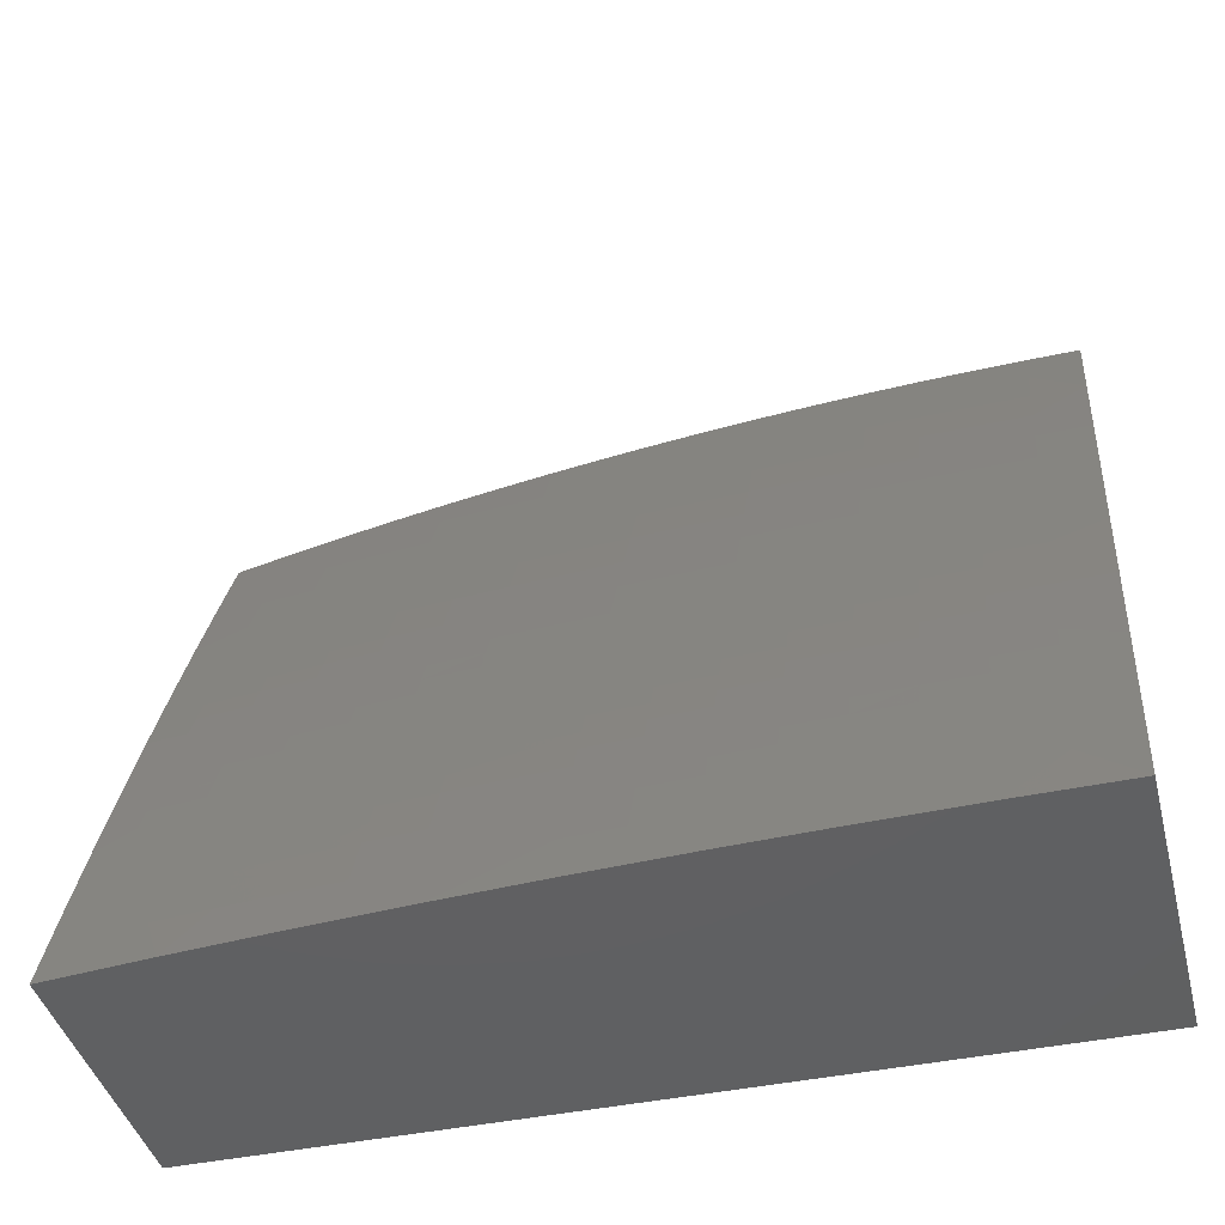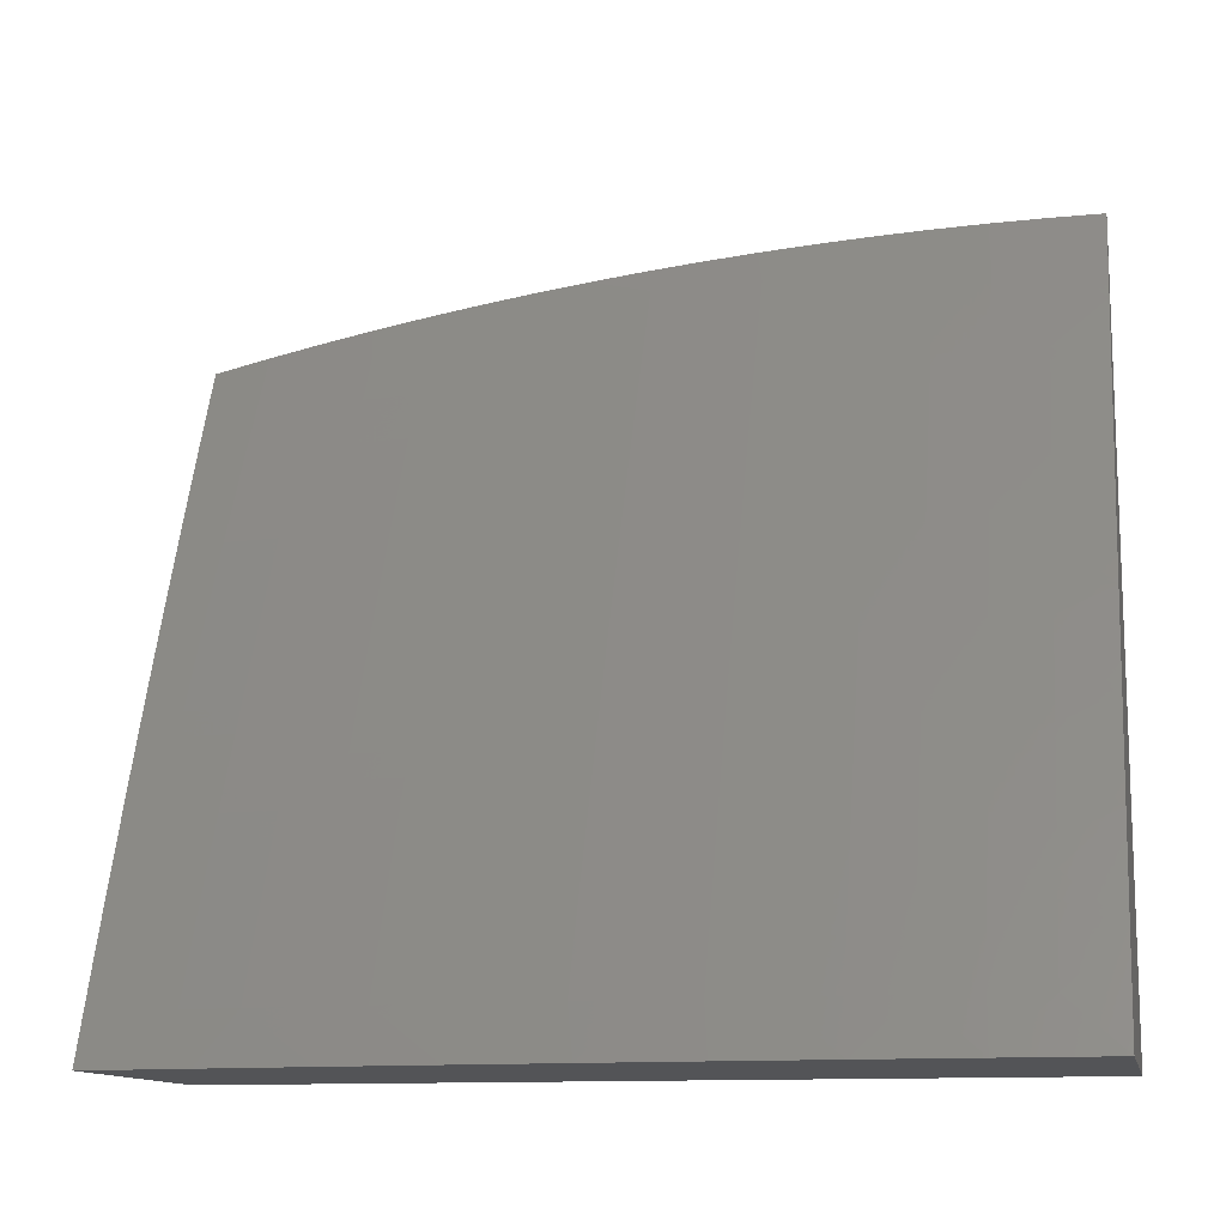
<metadata>
{"format":"stl","ext":"stl","renderer":"f3d","projection":"perspective","resolution":1024,"background":"white","views":[{"elev":-42.3,"azim":104.3,"up":"+Z"},{"elev":-12.4,"azim":101.9,"up":"+Z"}]}
</metadata>
<code>
# stl→obj: 346 verts, 688 faces
v 10.29 -1 4.101
v 10.32 -1 4
v 10.31 -0.9646 4.057
v 10.34 -0.8753 4
v 10.31 -0.8994 4.057
v 10.32 -0.8343 4.057
v 10.3 -0.8326 4.115
v 10.3 -0.7677 4.115
v 10.29 -0.7669 4.143
v 10.3 -0.7022 4.143
v 10.29 -0.7015 4.172
v 10.29 -0.637 4.172
v 10.28 -0.6363 4.201
v 10.29 -0.5079 4.201
v 10.28 -0.5074 4.229
v 10.28 -0.4435 4.229
v 10.27 -0.443 4.258
v 10.27 -0.3792 4.258
v 10.26 -0.3788 4.286
v 10.26 -0.3153 4.286
v 10.25 -0.315 4.315
v 10.25 -0.2517 4.315
v 10.24 -0.2514 4.343
v 10.24 -0.1883 4.343
v 10.23 -0.1881 4.372
v 10.23 -0.1252 4.372
v 10.22 -0.1251 4.4
v 10.22 -0.06247 4.4
v 10.21 -0.0624 4.429
v 10.2 7.59e-34 4.459
v 10.2 -0.06233 4.457
v 10.19 -0.06226 4.486
v 10.2 -0.1248 4.457
v 10.18 -0.1247 4.486
v 10.2 -0.1875 4.457
v 10.18 -0.1873 4.486
v 10.19 -0.2503 4.457
v 10.18 -0.25 4.486
v 10.19 -0.3132 4.457
v 10.18 -0.3128 4.486
v 10.19 -0.3763 4.457
v 10.18 -0.3759 4.486
v 10.19 -0.4395 4.457
v 10.18 -0.439 4.486
v 10.18 -0.5029 4.457
v 10.17 -0.5023 4.486
v 10.18 -0.63 4.457
v 10.17 -0.6293 4.486
v 10.17 -0.6938 4.457
v 10.16 -0.693 4.486
v 10.17 -0.7577 4.457
v 10.16 -0.7568 4.486
v 10.16 -0.8217 4.457
v 10.15 -0.8208 4.486
v 10.16 -0.8858 4.457
v 10.15 -0.8848 4.486
v 10.15 -0.9501 4.457
v 10.14 -0.949 4.486
v 10.13 -1 4.5
v 10.13 -0.9479 4.514
v 10.1 -0.9457 4.571
v 10.11 -0.8817 4.571
v 10.09 -0.8796 4.628
v 10.09 -0.8159 4.628
v 10.07 -0.814 4.684
v 10.07 -0.7506 4.684
v 10.05 -0.7487 4.741
v 10.05 -0.6856 4.741
v 10.03 -0.6839 4.798
v 10.03 -0.621 4.798
v 10.01 -0.6194 4.854
v 10.01 -0.4944 4.854
v 10 -0.5658 4.874
v 10 -0.5032 4.881
v 10 -0.4404 4.888
v 10.02 -0.4321 4.854
v 10 -0.3776 4.894
v 10.02 -0.37 4.854
v 10 -0.3148 4.899
v 10.02 -0.3079 4.854
v 10 -0.2519 4.903
v 10.02 -0.2461 4.854
v 10 -0.1889 4.906
v 10.02 -0.1843 4.854
v 10 -0.126 4.908
v 10.03 -0.1227 4.854
v 10 -0.06299 4.91
v 10.03 -0.06128 4.854
v 10 0 4.91
v 10.05 5.811e-34 4.798
v 10.05 -0.06144 4.798
v 10.08 -0.06159 4.741
v 10.08 -0.1233 4.741
v 10.1 -0.1236 4.684
v 10.1 -0.1857 4.684
v 10.12 -0.1862 4.628
v 10.12 -0.2485 4.628
v 10.15 -0.2491 4.571
v 10.14 -0.3118 4.571
v 10.17 -0.3125 4.514
v 10.17 -0.3754 4.514
v 10.35 -0.7505 4
v 10.32 -0.7693 4.057
v 10.31 -0.703 4.115
v 10.3 -0.6377 4.143
v 10.3 -0.5085 4.172
v 10.29 -0.4439 4.201
v 10.28 -0.3797 4.229
v 10.27 -0.3157 4.258
v 10.26 -0.2519 4.286
v 10.25 -0.1885 4.315
v 10.24 -0.1254 4.343
v 10.23 -0.06254 4.372
v 10.24 5.337e-34 4.345
v 10.33 -0.7044 4.057
v 10.35 -0.6256 4
v 10.33 -0.6397 4.057
v 10.34 -0.5106 4.057
v 10.32 -0.5095 4.115
v 10.32 -0.4453 4.115
v 10.31 -0.4449 4.143
v 10.31 -0.3809 4.143
v 10.3 -0.3805 4.172
v 10.31 -0.3167 4.172
v 10.29 -0.3163 4.201
v 10.3 -0.2528 4.201
v 10.29 -0.2525 4.229
v 10.29 -0.1891 4.229
v 10.28 -0.1889 4.258
v 10.28 -0.1258 4.258
v 10.27 -0.1257 4.286
v 10.27 -0.06275 4.286
v 10.25 -0.06268 4.315
v 10.24 -0.06261 4.343
v 10.36 -0.5006 4
v 10.34 -0.4462 4.057
v 10.32 -0.3813 4.115
v 10.32 -0.317 4.143
v 10.31 -0.253 4.172
v 10.3 -0.1893 4.201
v 10.29 -0.1259 4.229
v 10.28 -0.06282 4.258
v 10.29 2.846e-34 4.23
v 10.37 -0.3756 4
v 10.35 -0.382 4.057
v 10.33 -0.3173 4.115
v 10.32 -0.2533 4.143
v 10.31 -0.1895 4.172
v 10.3 -0.1261 4.201
v 10.29 -0.06289 4.229
v 10.35 -0.318 4.057
v 10.37 -0.2504 4
v 10.35 -0.2541 4.057
v 10.35 -0.1903 4.057
v 10.33 -0.1899 4.115
v 10.33 -0.1265 4.115
v 10.32 -0.1263 4.143
v 10.32 -0.06309 4.143
v 10.31 -0.06302 4.172
v 10.33 8.302e-35 4.115
v 10.37 -0.1252 4
v 10.35 -0.1267 4.057
v 10.33 -0.06315 4.115
v 10.35 -0.06328 4.057
v 10.37 0 4
v 10.17 -0.06219 4.514
v 10.15 8.895e-34 4.573
v 10.15 -0.06204 4.571
v 10.13 -0.06189 4.628
v 10.15 -0.1242 4.571
v 10.12 -0.1239 4.628
v 10.15 -0.1866 4.571
v 10.1 8.539e-34 4.686
v 10.1 -0.06174 4.684
v 10 -0.6284 4.865
v 10 -0.6821 4.854
v 10 -0.6907 4.856
v 10 -0.7529 4.845
v 10 -0.815 4.834
v 10.02 -0.8099 4.798
v 10.02 -0.7468 4.798
v 10.01 -0.8732 4.798
v 10 -0.8768 4.822
v 10.01 -0.9365 4.798
v 10 -0.9385 4.809
v 10 -1 4.795
v 10.03 -0.9388 4.741
v 10.04 -1 4.697
v 10.06 -0.9411 4.684
v 10.08 -0.9434 4.628
v 10.06 -0.8775 4.684
v 10.09 -1 4.599
v 10.17 -1 4.401
v 10.16 -0.9512 4.429
v 10.17 -0.8869 4.429
v 10.17 -0.8227 4.429
v 10.18 -0.7586 4.429
v 10.18 -0.6946 4.429
v 10.19 -0.6308 4.429
v 10.2 -0.5035 4.429
v 10.2 -0.44 4.429
v 10.2 -0.3767 4.429
v 10.2 -0.3136 4.429
v 10.21 -0.2505 4.429
v 10.21 -0.1877 4.429
v 10.21 -0.125 4.429
v 10.21 -1 4.301
v 10.2 -0.9544 4.343
v 10.19 -0.9533 4.372
v 10.17 -0.9523 4.4
v 10.18 -0.8879 4.4
v 10.25 -1 4.201
v 10.23 -0.9575 4.258
v 10.22 -0.9565 4.286
v 10.21 -0.9554 4.315
v 10.21 -0.8908 4.315
v 10.2 -0.8899 4.343
v 10.21 -0.8254 4.343
v 10.2 -0.8245 4.372
v 10.2 -0.7603 4.372
v 10.19 -0.7594 4.4
v 10.2 -0.6954 4.4
v 10.27 -0.9616 4.143
v 10.26 -0.9606 4.172
v 10.25 -0.9596 4.201
v 10.26 -0.8947 4.201
v 10.25 -0.8937 4.229
v 10.25 -0.829 4.229
v 10.24 -0.8282 4.258
v 10.25 -0.7636 4.258
v 10.24 -0.7628 4.286
v 10.24 -0.6985 4.286
v 10.23 -0.6977 4.315
v 10.23 -0.6336 4.315
v 10.22 -0.6329 4.343
v 10.23 -0.5052 4.343
v 10.22 -0.5046 4.372
v 10.22 -0.441 4.372
v 10.21 -0.4405 4.4
v 10.21 -0.3772 4.4
v 10.28 -0.9626 4.115
v 10.29 -0.8975 4.115
v 10.28 -0.8966 4.143
v 10.29 -0.8317 4.143
v 10.27 -0.8956 4.172
v 10.28 -0.8308 4.172
v 10.28 -0.7661 4.172
v 10.24 -0.9586 4.229
v 10.24 -0.8928 4.258
v 10.23 -0.8918 4.286
v 10.23 -0.8273 4.286
v 10.19 -0.8889 4.372
v 10.13 -0.8838 4.514
v 10.14 -0.8198 4.514
v 10.14 -0.756 4.514
v 10.15 -0.6922 4.514
v 10.15 -0.6286 4.514
v 10.16 -0.5017 4.514
v 10.16 -0.4385 4.514
v 10.04 -0.8753 4.741
v 10.04 -0.812 4.741
v 10.26 -0.8299 4.201
v 10.26 -0.7645 4.229
v 10.25 -0.6992 4.258
v 10.25 -0.6343 4.286
v 10.24 -0.5057 4.315
v 10.23 -0.4415 4.343
v 10.22 -0.3776 4.372
v 10.22 -0.3139 4.4
v 10.27 -0.7653 4.201
v 10.27 -0.7007 4.201
v 10.22 -0.8263 4.315
v 10.21 -0.7611 4.343
v 10.21 -0.6962 4.372
v 10.2 -0.6315 4.4
v 10.23 -0.762 4.315
v 10.19 -0.8236 4.4
v 10.12 -0.8179 4.571
v 10.1 -0.7524 4.628
v 10.08 -0.6873 4.684
v 10.06 -0.6226 4.741
v 10.04 -0.4957 4.798
v 10.12 -0.7542 4.571
v 10.13 -0.6906 4.571
v 10.13 -0.6271 4.571
v 10.14 -0.5006 4.571
v 10.14 -0.4375 4.571
v 10.14 -0.3745 4.571
v 10.31 -0.6384 4.115
v 10.31 -0.509 4.143
v 10.3 -0.4444 4.172
v 10.29 -0.3801 4.201
v 10.28 -0.316 4.229
v 10.27 -0.2522 4.258
v 10.26 -0.1887 4.286
v 10.25 -0.1255 4.315
v 10.26 -0.7 4.229
v 10.26 -0.635 4.258
v 10.25 -0.5063 4.286
v 10.24 -0.442 4.315
v 10.24 -0.378 4.343
v 10.23 -0.3143 4.372
v 10.22 -0.2508 4.4
v 10.27 -0.6357 4.229
v 10.22 -0.697 4.343
v 10.21 -0.6322 4.372
v 10.21 -0.504 4.4
v 10.1 -0.6889 4.628
v 10.08 -0.6241 4.684
v 10.06 -0.4969 4.741
v 10.04 -0.4332 4.798
v 10.11 -0.6256 4.628
v 10.11 -0.4994 4.628
v 10.12 -0.4364 4.628
v 10.12 -0.3737 4.628
v 10.12 -0.311 4.628
v 10.26 -0.5068 4.258
v 10.26 -0.4425 4.286
v 10.25 -0.3784 4.315
v 10.24 -0.3146 4.343
v 10.23 -0.2511 4.372
v 10.22 -0.1879 4.4
v 10.09 -0.4982 4.684
v 10.07 -0.4343 4.741
v 10.04 -0.3709 4.798
v 10.09 -0.4354 4.684
v 10.09 -0.3728 4.684
v 10.1 -0.3103 4.684
v 10.1 -0.2479 4.684
v 10.07 -0.3718 4.741
v 10.05 -0.3087 4.798
v 10.33 -0.2536 4.115
v 10.32 -0.1897 4.143
v 10.31 -0.1262 4.172
v 10.3 -0.06296 4.201
v 10.17 -0.2497 4.514
v 10.07 -0.3095 4.741
v 10.07 -0.2473 4.741
v 10.07 -0.1852 4.741
v 10.05 -0.2467 4.798
v 10.17 -0.187 4.514
v 10.17 -0.1245 4.514
v 10.05 -0.1848 4.798
v 10.05 -0.123 4.798
v 10 0 4
v 10 -1 4
f 1 2 3
f 3 2 4
f 3 4 5
f 5 4 6
f 5 6 7
f 7 6 8
f 7 8 9
f 9 8 10
f 9 10 11
f 11 10 12
f 11 12 13
f 13 12 14
f 13 14 15
f 15 14 16
f 15 16 17
f 17 16 18
f 17 18 19
f 19 18 20
f 19 20 21
f 21 20 22
f 21 22 23
f 23 22 24
f 23 24 25
f 25 24 26
f 25 26 27
f 27 26 28
f 27 28 29
f 29 28 30
f 29 30 31
f 31 30 32
f 31 32 33
f 33 32 34
f 33 34 35
f 35 34 36
f 35 36 37
f 37 36 38
f 37 38 39
f 39 38 40
f 39 40 41
f 41 40 42
f 41 42 43
f 43 42 44
f 43 44 45
f 45 44 46
f 45 46 47
f 47 46 48
f 47 48 49
f 49 48 50
f 49 50 51
f 51 50 52
f 51 52 53
f 53 52 54
f 53 54 55
f 55 54 56
f 55 56 57
f 57 56 58
f 57 58 59
f 59 58 60
f 59 60 61
f 61 60 62
f 61 62 63
f 63 62 64
f 63 64 65
f 65 64 66
f 65 66 67
f 67 66 68
f 67 68 69
f 69 68 70
f 69 70 71
f 71 70 72
f 71 72 73
f 73 72 74
f 74 72 75
f 75 72 76
f 75 76 77
f 77 76 78
f 77 78 79
f 79 78 80
f 79 80 81
f 81 80 82
f 81 82 83
f 83 82 84
f 83 84 85
f 85 84 86
f 85 86 87
f 87 86 88
f 87 88 89
f 89 88 90
f 90 88 91
f 90 91 92
f 92 91 93
f 92 93 94
f 94 93 95
f 94 95 96
f 96 95 97
f 96 97 98
f 98 97 99
f 98 99 100
f 100 99 101
f 100 101 42
f 42 101 44
f 4 102 6
f 6 102 103
f 6 103 8
f 8 103 104
f 8 104 10
f 10 104 105
f 10 105 12
f 12 105 106
f 12 106 14
f 14 106 107
f 14 107 16
f 16 107 108
f 16 108 18
f 18 108 109
f 18 109 20
f 20 109 110
f 20 110 22
f 22 110 111
f 22 111 24
f 24 111 112
f 24 112 26
f 26 112 113
f 26 113 28
f 28 113 114
f 28 114 30
f 103 102 115
f 115 102 116
f 115 116 117
f 117 116 118
f 117 118 119
f 119 118 120
f 119 120 121
f 121 120 122
f 121 122 123
f 123 122 124
f 123 124 125
f 125 124 126
f 125 126 127
f 127 126 128
f 127 128 129
f 129 128 130
f 129 130 131
f 131 130 132
f 131 132 133
f 133 132 114
f 133 114 134
f 134 114 113
f 134 113 112
f 116 135 118
f 118 135 136
f 118 136 120
f 120 136 137
f 120 137 122
f 122 137 138
f 122 138 124
f 124 138 139
f 124 139 126
f 126 139 140
f 126 140 128
f 128 140 141
f 128 141 130
f 130 141 142
f 130 142 132
f 132 142 143
f 132 143 114
f 135 144 136
f 136 144 145
f 136 145 137
f 137 145 146
f 137 146 138
f 138 146 147
f 138 147 139
f 139 147 148
f 139 148 140
f 140 148 149
f 140 149 141
f 141 149 150
f 141 150 142
f 142 150 143
f 145 144 151
f 151 144 152
f 151 152 153
f 153 152 154
f 153 154 155
f 155 154 156
f 155 156 157
f 157 156 158
f 157 158 159
f 159 158 160
f 159 160 143
f 152 161 154
f 154 161 162
f 154 162 156
f 156 162 163
f 156 163 158
f 158 163 160
f 162 161 164
f 164 161 165
f 164 165 160
f 32 30 166
f 166 30 167
f 166 167 168
f 168 167 169
f 168 169 170
f 170 169 171
f 170 171 172
f 172 171 96
f 172 96 98
f 167 173 169
f 169 173 174
f 169 174 171
f 171 174 94
f 171 94 96
f 174 173 92
f 92 173 90
f 73 175 71
f 71 175 176
f 71 176 69
f 69 176 177
f 69 177 178
f 175 177 176
f 179 180 178
f 178 180 181
f 178 181 69
f 69 181 67
f 180 179 182
f 182 179 183
f 182 183 184
f 184 183 185
f 184 185 186
f 184 186 187
f 187 186 188
f 187 188 189
f 189 188 190
f 189 190 191
f 191 190 63
f 191 63 65
f 188 192 190
f 190 192 61
f 190 61 63
f 192 59 61
f 59 193 57
f 57 193 194
f 57 194 55
f 55 194 195
f 55 195 53
f 53 195 196
f 53 196 51
f 51 196 197
f 51 197 49
f 49 197 198
f 49 198 47
f 47 198 199
f 47 199 45
f 45 199 200
f 45 200 43
f 43 200 201
f 43 201 41
f 41 201 202
f 41 202 39
f 39 202 203
f 39 203 37
f 37 203 204
f 37 204 35
f 35 204 205
f 35 205 33
f 33 205 206
f 33 206 31
f 31 206 29
f 207 208 193
f 193 208 209
f 193 209 210
f 210 209 211
f 210 211 195
f 195 211 196
f 212 213 207
f 207 213 214
f 207 214 215
f 215 214 216
f 215 216 217
f 217 216 218
f 217 218 219
f 219 218 220
f 219 220 221
f 221 220 222
f 221 222 198
f 198 222 199
f 1 223 212
f 212 223 224
f 212 224 225
f 225 224 226
f 225 226 227
f 227 226 228
f 227 228 229
f 229 228 230
f 229 230 231
f 231 230 232
f 231 232 233
f 233 232 234
f 233 234 235
f 235 234 236
f 235 236 237
f 237 236 238
f 237 238 239
f 239 238 240
f 239 240 202
f 202 240 203
f 223 1 241
f 241 1 3
f 241 3 242
f 242 3 5
f 242 5 7
f 223 241 243
f 243 241 242
f 243 242 244
f 244 242 7
f 244 7 9
f 224 223 245
f 245 223 243
f 245 243 246
f 246 243 244
f 246 244 247
f 247 244 9
f 247 9 11
f 213 212 248
f 248 212 225
f 248 225 227
f 213 248 249
f 249 248 227
f 249 227 229
f 208 207 215
f 214 213 250
f 250 213 249
f 250 249 251
f 251 249 229
f 251 229 231
f 215 217 208
f 208 217 252
f 208 252 209
f 209 252 211
f 194 193 210
f 195 194 210
f 60 58 253
f 253 58 56
f 253 56 254
f 254 56 54
f 254 54 255
f 255 54 52
f 255 52 256
f 256 52 50
f 256 50 257
f 257 50 48
f 257 48 258
f 258 48 46
f 258 46 259
f 259 46 44
f 259 44 101
f 182 184 187
f 187 189 260
f 260 189 191
f 260 191 261
f 261 191 65
f 261 65 67
f 246 262 245
f 245 262 226
f 245 226 224
f 226 262 228
f 228 262 263
f 228 263 230
f 230 263 264
f 230 264 232
f 232 264 265
f 232 265 234
f 234 265 266
f 234 266 236
f 236 266 267
f 236 267 238
f 238 267 268
f 238 268 240
f 240 268 269
f 240 269 203
f 203 269 204
f 262 246 270
f 270 246 247
f 270 247 271
f 271 247 11
f 271 11 13
f 251 272 250
f 250 272 216
f 250 216 214
f 216 272 218
f 218 272 273
f 218 273 220
f 220 273 274
f 220 274 222
f 222 274 275
f 222 275 199
f 199 275 200
f 272 251 276
f 276 251 231
f 276 231 233
f 252 217 219
f 211 252 277
f 277 252 219
f 277 219 221
f 197 196 277
f 277 196 211
f 197 277 221
f 254 278 253
f 253 278 62
f 253 62 60
f 62 278 64
f 64 278 279
f 64 279 66
f 66 279 280
f 66 280 68
f 68 280 281
f 68 281 70
f 70 281 282
f 70 282 72
f 72 282 76
f 278 254 283
f 283 254 255
f 283 255 284
f 284 255 256
f 284 256 285
f 285 256 257
f 285 257 286
f 286 257 258
f 286 258 287
f 287 258 259
f 287 259 288
f 288 259 101
f 288 101 99
f 261 180 260
f 260 180 182
f 260 182 187
f 67 181 261
f 261 181 180
f 103 115 104
f 104 115 289
f 104 289 105
f 105 289 290
f 105 290 106
f 106 290 291
f 106 291 107
f 107 291 292
f 107 292 108
f 108 292 293
f 108 293 109
f 109 293 294
f 109 294 110
f 110 294 295
f 110 295 111
f 111 295 296
f 111 296 112
f 112 296 134
f 271 297 270
f 270 297 263
f 270 263 262
f 263 297 264
f 264 297 298
f 264 298 265
f 265 298 299
f 265 299 266
f 266 299 300
f 266 300 267
f 267 300 301
f 267 301 268
f 268 301 302
f 268 302 269
f 269 302 303
f 269 303 204
f 204 303 205
f 297 271 304
f 304 271 13
f 304 13 15
f 233 305 276
f 276 305 273
f 276 273 272
f 273 305 274
f 274 305 306
f 274 306 275
f 275 306 307
f 275 307 200
f 200 307 201
f 306 305 235
f 235 305 233
f 197 221 198
f 284 308 283
f 283 308 279
f 283 279 278
f 279 308 280
f 280 308 309
f 280 309 281
f 281 309 310
f 281 310 282
f 282 310 311
f 282 311 76
f 76 311 78
f 308 284 312
f 312 284 285
f 312 285 313
f 313 285 286
f 313 286 314
f 314 286 287
f 314 287 315
f 315 287 288
f 315 288 316
f 316 288 99
f 316 99 97
f 117 119 289
f 289 119 290
f 291 290 121
f 121 290 119
f 15 317 304
f 304 317 298
f 304 298 297
f 298 317 299
f 299 317 318
f 299 318 300
f 300 318 319
f 300 319 301
f 301 319 320
f 301 320 302
f 302 320 321
f 302 321 303
f 303 321 322
f 303 322 205
f 205 322 206
f 318 317 17
f 17 317 15
f 306 235 237
f 306 237 307
f 307 237 239
f 307 239 201
f 201 239 202
f 313 323 312
f 312 323 309
f 312 309 308
f 309 323 310
f 310 323 324
f 310 324 311
f 311 324 325
f 311 325 78
f 78 325 80
f 323 313 326
f 326 313 314
f 326 314 327
f 327 314 315
f 327 315 328
f 328 315 316
f 328 316 329
f 329 316 97
f 329 97 95
f 115 117 289
f 292 291 123
f 123 291 121
f 319 318 19
f 19 318 17
f 323 326 324
f 324 326 330
f 324 330 325
f 325 330 331
f 325 331 80
f 80 331 82
f 330 326 327
f 145 151 146
f 146 151 332
f 146 332 147
f 147 332 333
f 147 333 148
f 148 333 334
f 148 334 149
f 149 334 335
f 149 335 150
f 150 335 143
f 292 123 125
f 292 125 293
f 293 125 127
f 293 127 294
f 294 127 129
f 294 129 295
f 295 129 131
f 295 131 296
f 296 131 133
f 296 133 134
f 319 19 21
f 319 21 320
f 320 21 23
f 320 23 321
f 321 23 25
f 321 25 322
f 322 25 27
f 322 27 206
f 206 27 29
f 42 40 100
f 100 40 336
f 100 336 98
f 98 336 172
f 336 40 38
f 330 327 337
f 337 327 328
f 337 328 338
f 338 328 329
f 338 329 339
f 339 329 95
f 339 95 93
f 330 337 331
f 331 337 340
f 331 340 82
f 82 340 84
f 340 337 338
f 153 155 332
f 332 155 333
f 334 333 157
f 157 333 155
f 336 38 341
f 341 38 36
f 341 36 342
f 342 36 34
f 342 34 166
f 166 34 32
f 170 172 341
f 341 172 336
f 170 341 342
f 340 338 343
f 343 338 339
f 343 339 344
f 344 339 93
f 344 93 91
f 86 84 343
f 343 84 340
f 86 343 344
f 151 153 332
f 160 163 164
f 164 163 162
f 334 157 159
f 143 335 159
f 159 335 334
f 170 342 168
f 168 342 166
f 174 92 94
f 86 344 88
f 88 344 91
f 89 90 345
f 345 90 173
f 345 173 167
f 167 30 345
f 345 30 114
f 345 114 143
f 143 160 345
f 345 160 165
f 165 161 345
f 345 161 152
f 345 152 144
f 144 135 345
f 345 135 116
f 345 116 346
f 346 116 102
f 346 102 4
f 4 2 346
f 2 1 346
f 346 1 212
f 346 212 207
f 207 193 346
f 346 193 59
f 346 59 192
f 192 188 346
f 346 188 186
f 186 185 346
f 346 185 183
f 346 183 179
f 179 178 346
f 346 178 177
f 346 177 175
f 175 73 346
f 346 73 345
f 345 73 74
f 345 74 75
f 75 77 345
f 345 77 79
f 345 79 81
f 81 83 345
f 345 83 85
f 345 85 87
f 87 89 345

</code>
